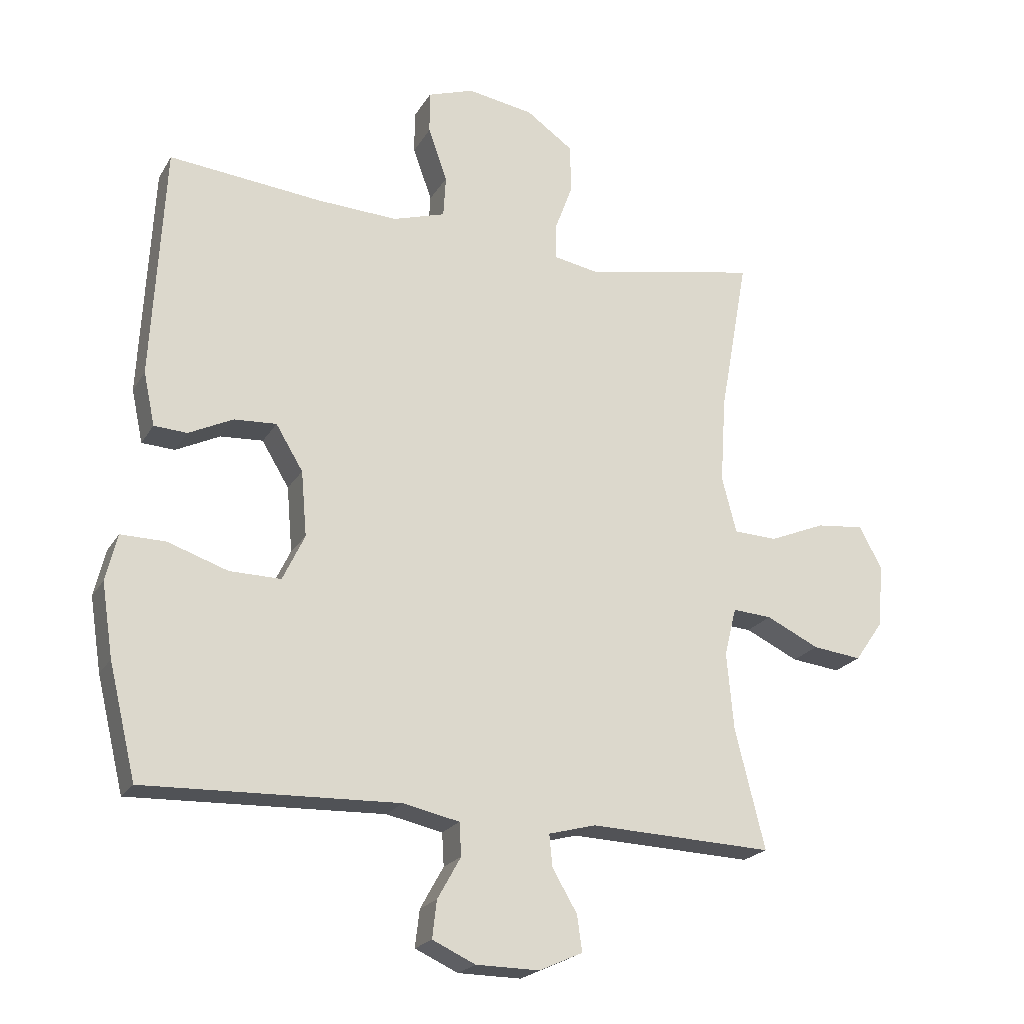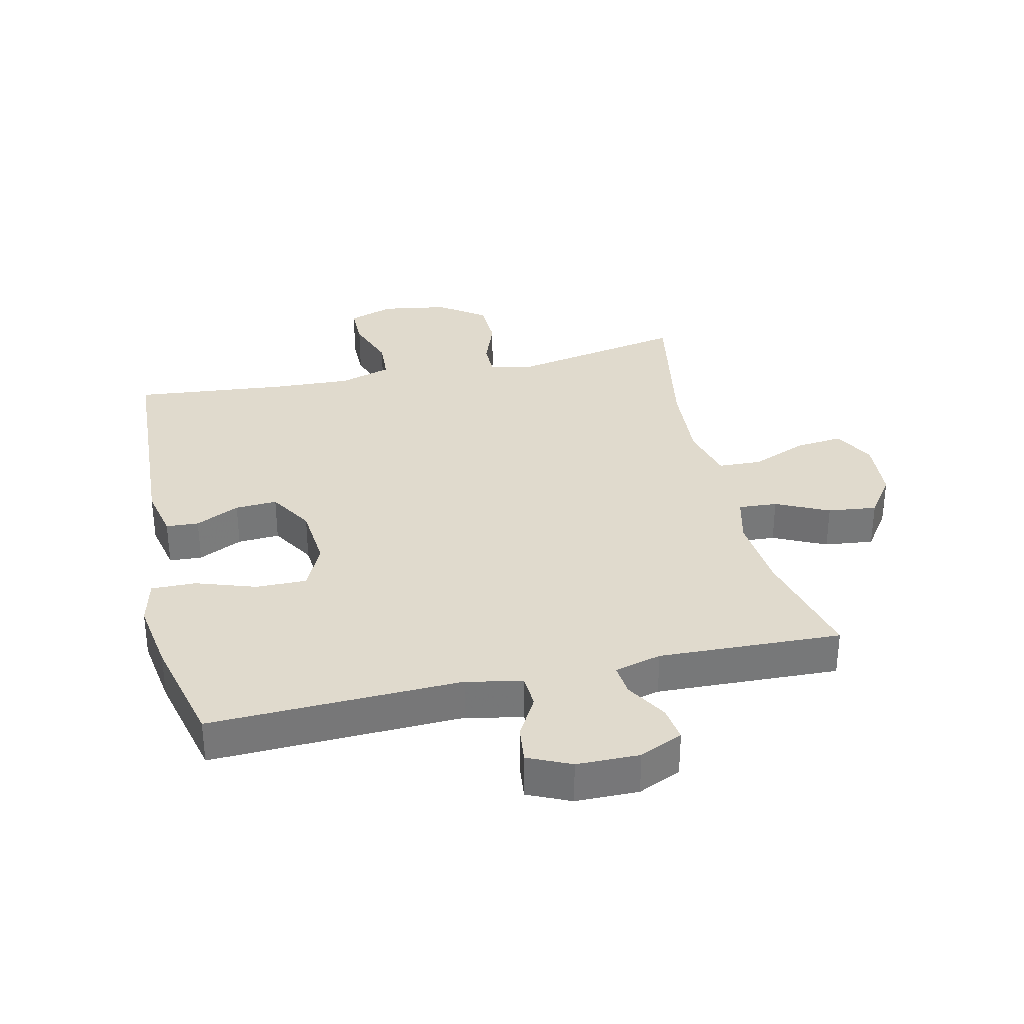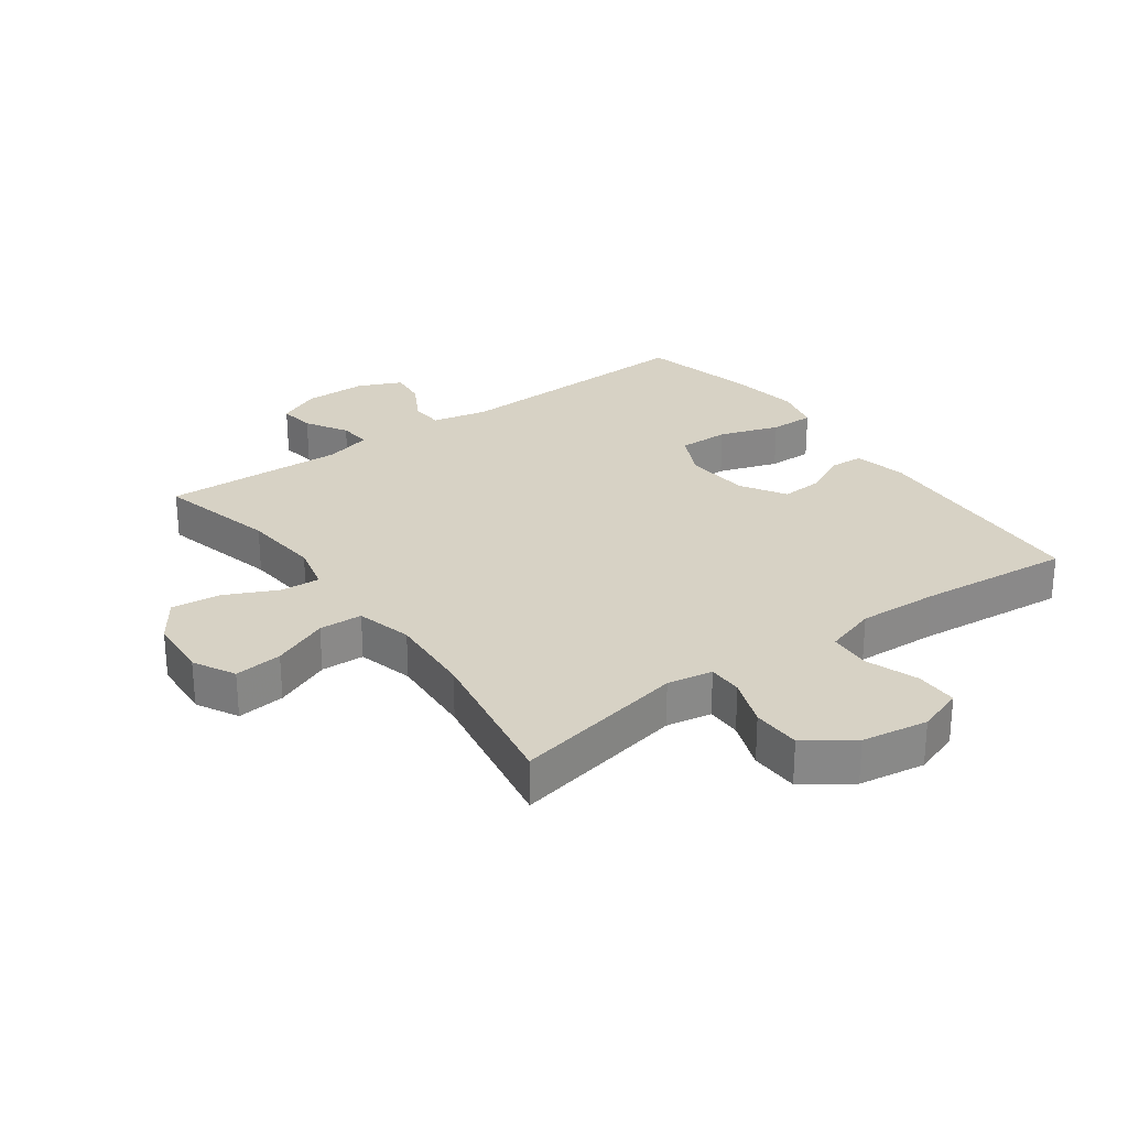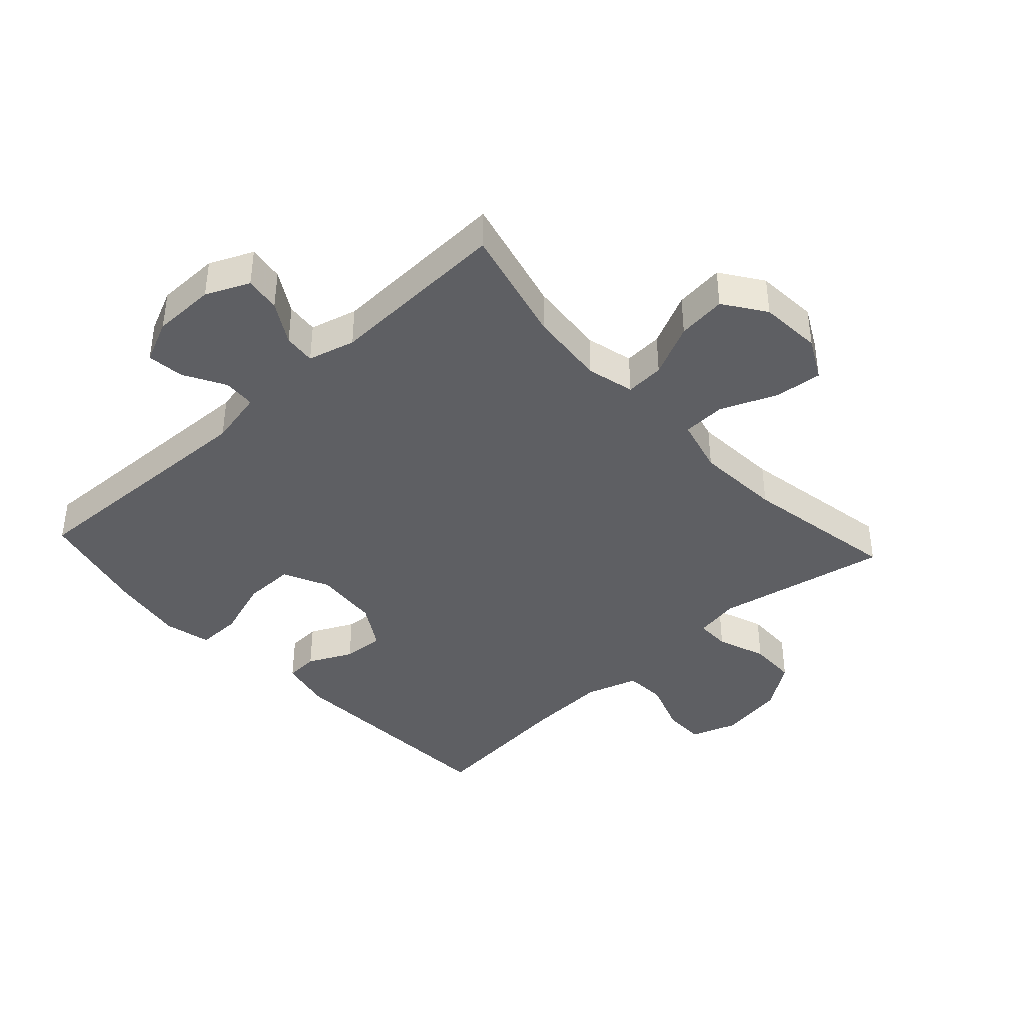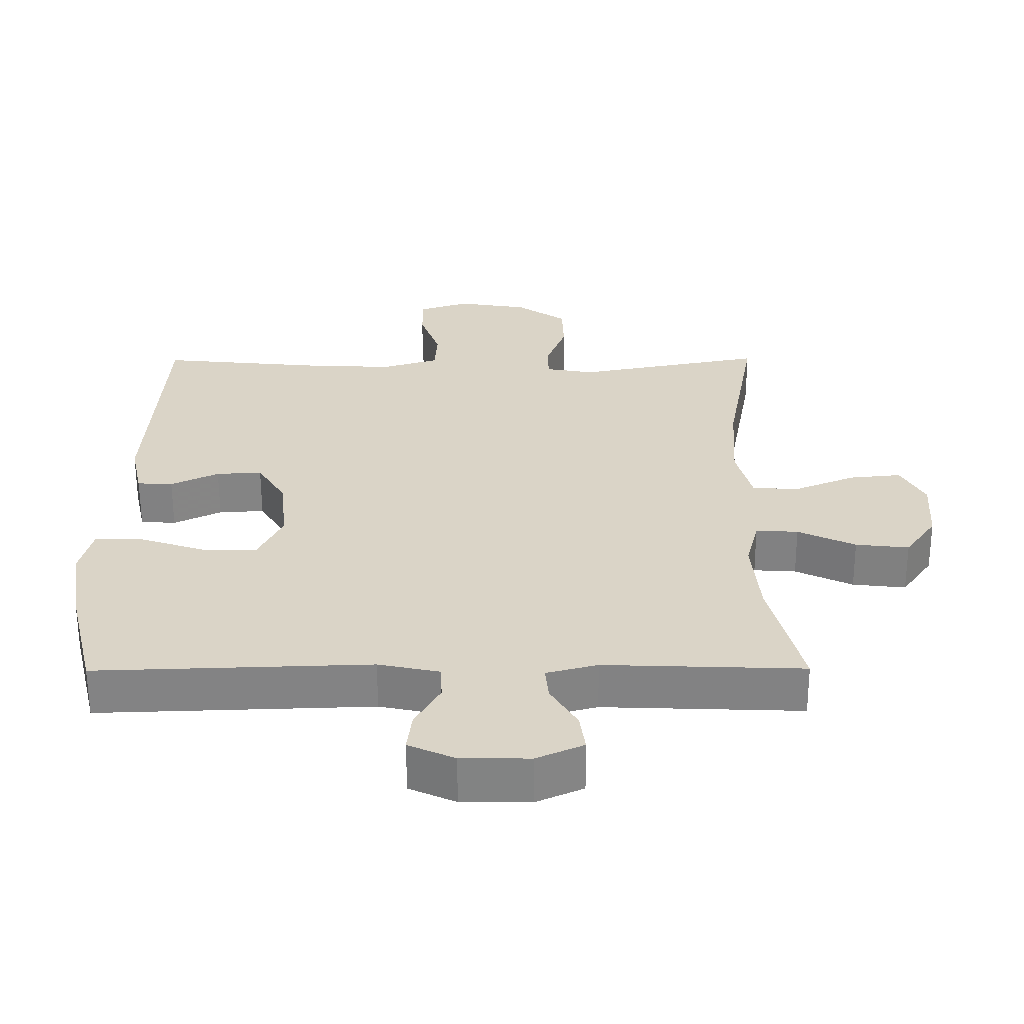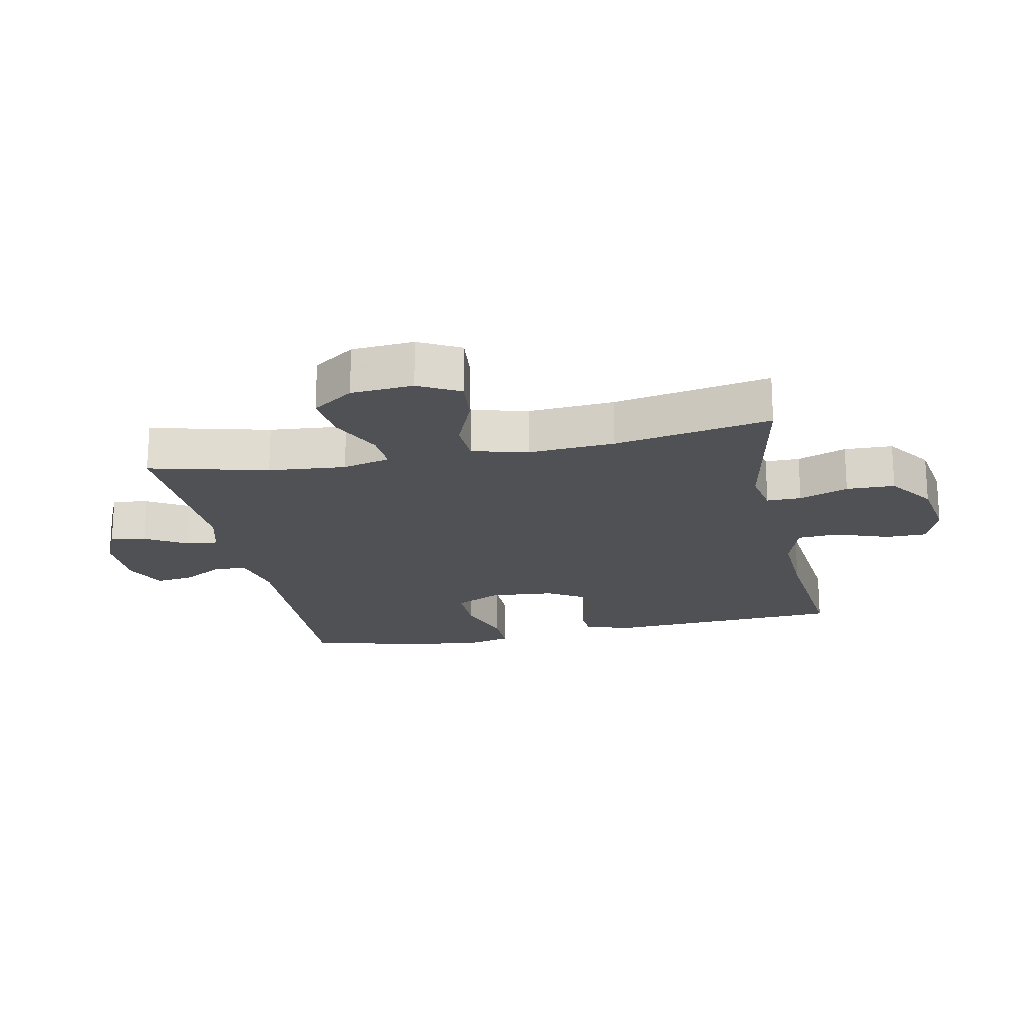
<metadata>
{"format":"obj","ext":"obj","renderer":"f3d","projection":"perspective","resolution":1024,"background":"white","views":[{"elev":-21.5,"azim":157.1,"up":"+Z"},{"elev":33.1,"azim":167.2,"up":"+Y"},{"elev":27.5,"azim":-36.0,"up":"+Y"},{"elev":-40.5,"azim":-137.4,"up":"+Y"},{"elev":-61.0,"azim":-179.8,"up":"+Z"},{"elev":-20.0,"azim":-78.4,"up":"+Y"}]}
</metadata>
<code>
v 0.5 0.07 0.5
v 0.52 0.07 0.13
v 0.502 0.07 0.046
v 0.45 0.07 0.043
v 0.38 0.07 0.077
v 0.313 0.07 0.081
v 0.27 0.07 0.01
v 0.261 0.07 -0.093
v 0.296 0.07 -0.166
v 0.377 0.07 -0.165
v 0.472 0.07 -0.133
v 0.543 0.07 -0.132
v 0.561 0.07 -0.206
v 0.543 0.07 -0.322
v 0.5 0.07 -0.5
v 0.099 0.07 -0.486
v 0.01 0.07 -0.505
v 0.007 0.07 -0.557
v 0.044 0.07 -0.623
v 0.051 0.07 -0.682
v -0.017 0.07 -0.713
v -0.117 0.07 -0.714
v -0.186 0.07 -0.683
v -0.178 0.07 -0.626
v -0.139 0.07 -0.56
v -0.134 0.07 -0.509
v -0.209 0.07 -0.489
v -0.5 0.07 -0.5
v -0.453 0.07 -0.311
v -0.442 0.07 -0.188
v -0.461 0.07 -0.112
v -0.523 0.07 -0.116
v -0.607 0.07 -0.156
v -0.685 0.07 -0.165
v -0.731 0.07 -0.099
v -0.738 0.07 0
v -0.703 0.07 0.066
v -0.627 0.07 0.058
v -0.538 0.07 0.021
v -0.469 0.07 0.024
v -0.446 0.07 0.113
v -0.455 0.07 0.25
v -0.5 0.07 0.5
v -0.224 0.07 0.446
v -0.152 0.07 0.459
v -0.152 0.07 0.514
v -0.181 0.07 0.592
v -0.179 0.07 0.669
v -0.105 0.07 0.721
v 0 0.07 0.738
v 0.073 0.07 0.713
v 0.073 0.07 0.646
v 0.043 0.07 0.562
v 0.047 0.07 0.496
v 0.13 0.07 0.47
v 0.257 0.07 0.476
v 0.5 0 0.5
v 0.52 0 0.13
v 0.502 0 0.046
v 0.45 0 0.043
v 0.38 0 0.077
v 0.313 0 0.081
v 0.27 0 0.01
v 0.261 0 -0.093
v 0.296 0 -0.166
v 0.377 0 -0.165
v 0.472 0 -0.133
v 0.543 0 -0.132
v 0.561 0 -0.206
v 0.543 0 -0.322
v 0.5 0 -0.5
v 0.099 0 -0.486
v 0.01 0 -0.505
v 0.007 0 -0.557
v 0.044 0 -0.623
v 0.051 0 -0.682
v -0.017 0 -0.713
v -0.117 0 -0.714
v -0.186 0 -0.683
v -0.178 0 -0.626
v -0.139 0 -0.56
v -0.134 0 -0.509
v -0.209 0 -0.489
v -0.5 0 -0.5
v -0.453 0 -0.311
v -0.442 0 -0.188
v -0.461 0 -0.112
v -0.523 0 -0.116
v -0.607 0 -0.156
v -0.685 0 -0.165
v -0.731 0 -0.099
v -0.738 0 0
v -0.703 0 0.066
v -0.627 0 0.058
v -0.538 0 0.021
v -0.469 0 0.024
v -0.446 0 0.113
v -0.455 0 0.25
v -0.5 0 0.5
v -0.224 0 0.446
v -0.152 0 0.459
v -0.152 0 0.514
v -0.181 0 0.592
v -0.179 0 0.669
v -0.105 0 0.721
v 0 0 0.738
v 0.073 0 0.713
v 0.073 0 0.646
v 0.043 0 0.562
v 0.047 0 0.496
v 0.13 0 0.47
v 0.257 0 0.476
f 51 52 53
f 50 51 53
f 49 50 53
f 48 49 53
f 47 48 53
f 46 47 53
f 45 46 53 54
f 42 43 44
f 41 42 44 45
f 45 54 55
f 41 45 55
f 40 41 55
f 37 38 39
f 36 37 39
f 35 36 39
f 34 35 39
f 33 34 39
f 32 33 39
f 31 32 39 40
f 27 28 29
f 26 27 29 30
f 23 24 25
f 22 23 25
f 21 22 25
f 20 21 25
f 19 20 25
f 18 19 25
f 17 18 25 26
f 40 55 56
f 31 40 56
f 30 31 56
f 26 30 56
f 17 26 56
f 16 17 56
f 14 15 16
f 13 14 16
f 12 13 16
f 11 12 16
f 10 11 16
f 3 4 5
f 2 3 5
f 1 2 5
f 56 1 5
f 56 5 6
f 9 10 16
f 8 9 16
f 7 8 16 56
f 6 7 56
f 109 108 107
f 109 107 106
f 109 106 105
f 109 105 104
f 109 104 103
f 109 103 102
f 110 109 102 101
f 100 99 98
f 101 100 98 97
f 111 110 101
f 111 101 97
f 111 97 96
f 95 94 93
f 95 93 92
f 95 92 91
f 95 91 90
f 95 90 89
f 95 89 88
f 96 95 88 87
f 85 84 83
f 86 85 83 82
f 81 80 79
f 81 79 78
f 81 78 77
f 81 77 76
f 81 76 75
f 81 75 74
f 82 81 74 73
f 112 111 96
f 112 96 87
f 112 87 86
f 112 86 82
f 112 82 73
f 112 73 72
f 72 71 70
f 72 70 69
f 72 69 68
f 72 68 67
f 72 67 66
f 61 60 59
f 61 59 58
f 61 58 57
f 61 57 112
f 62 61 112
f 72 66 65
f 72 65 64
f 112 72 64 63
f 112 63 62
f 1 57 58 2
f 2 58 59 3
f 3 59 60 4
f 4 60 61 5
f 5 61 62 6
f 6 62 63 7
f 7 63 64 8
f 8 64 65 9
f 9 65 66 10
f 10 66 67 11
f 11 67 68 12
f 12 68 69 13
f 13 69 70 14
f 14 70 71 15
f 15 71 72 16
f 16 72 73 17
f 17 73 74 18
f 18 74 75 19
f 19 75 76 20
f 20 76 77 21
f 21 77 78 22
f 22 78 79 23
f 23 79 80 24
f 24 80 81 25
f 25 81 82 26
f 26 82 83 27
f 27 83 84 28
f 28 84 85 29
f 29 85 86 30
f 30 86 87 31
f 31 87 88 32
f 32 88 89 33
f 33 89 90 34
f 34 90 91 35
f 35 91 92 36
f 36 92 93 37
f 37 93 94 38
f 38 94 95 39
f 39 95 96 40
f 40 96 97 41
f 41 97 98 42
f 42 98 99 43
f 43 99 100 44
f 44 100 101 45
f 45 101 102 46
f 46 102 103 47
f 47 103 104 48
f 48 104 105 49
f 49 105 106 50
f 50 106 107 51
f 51 107 108 52
f 52 108 109 53
f 53 109 110 54
f 54 110 111 55
f 55 111 112 56
f 56 112 57 1

</code>
